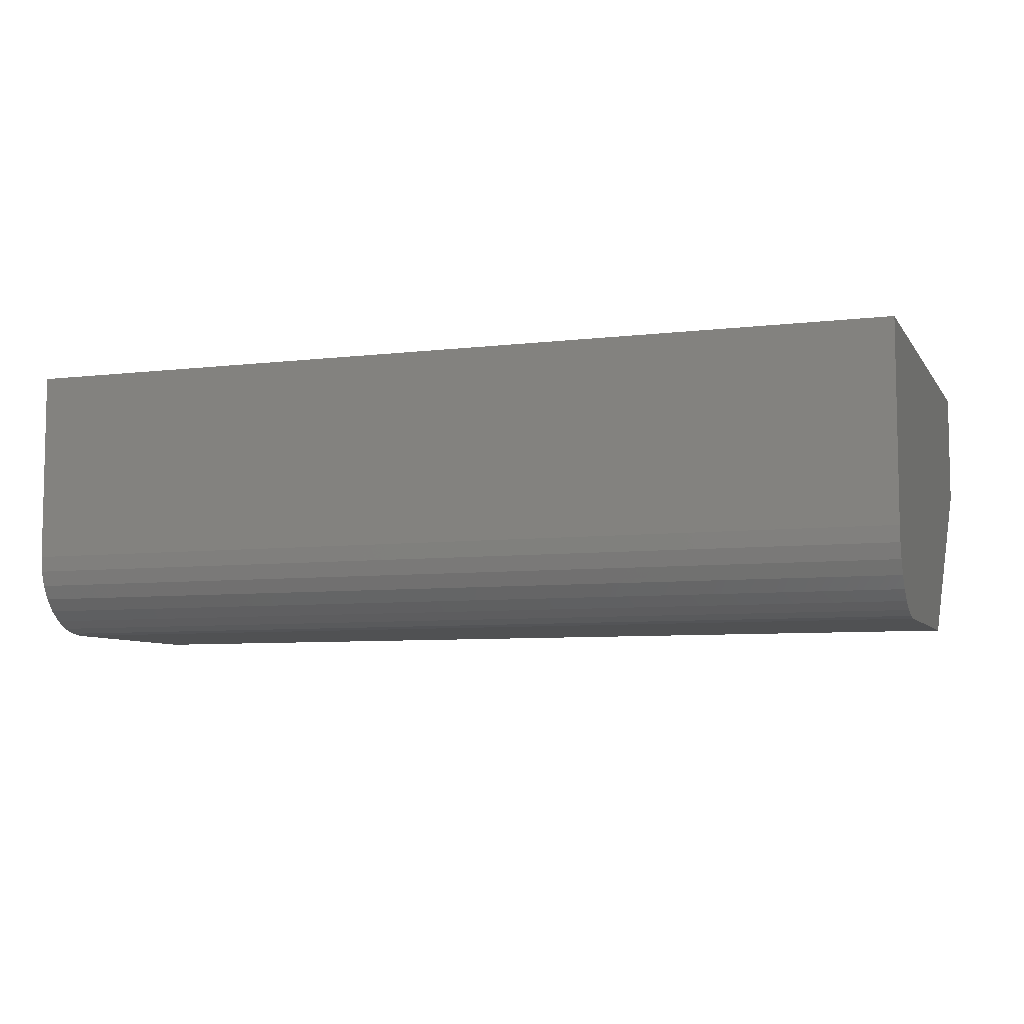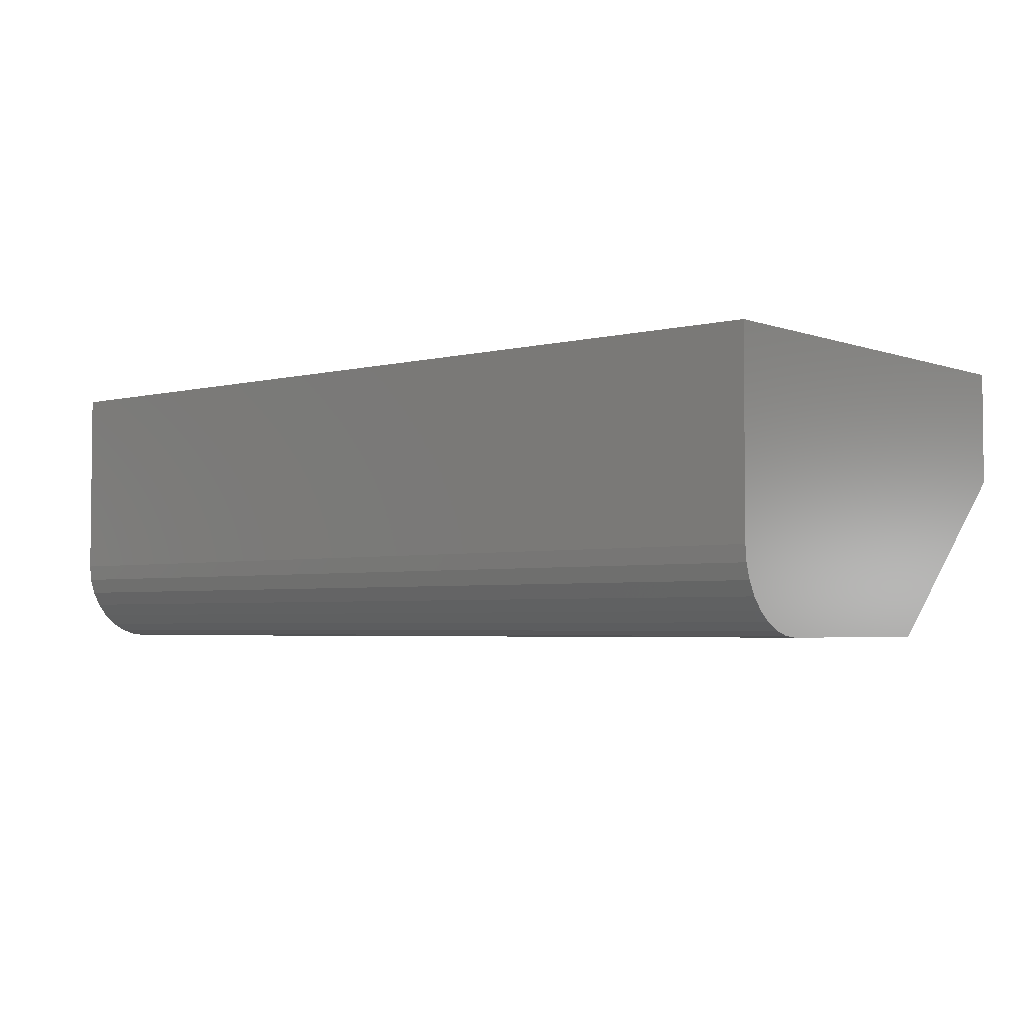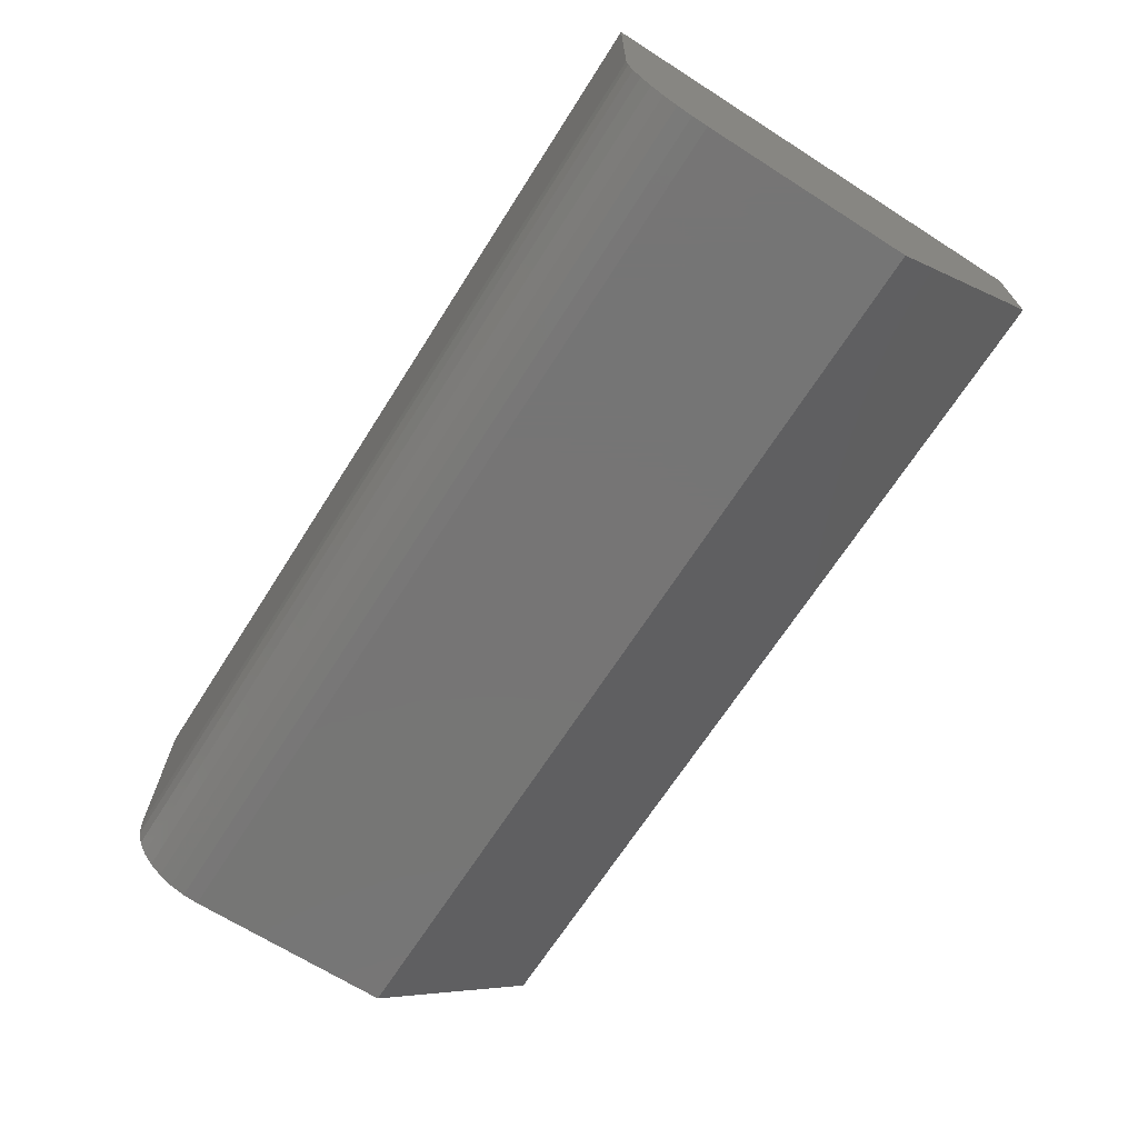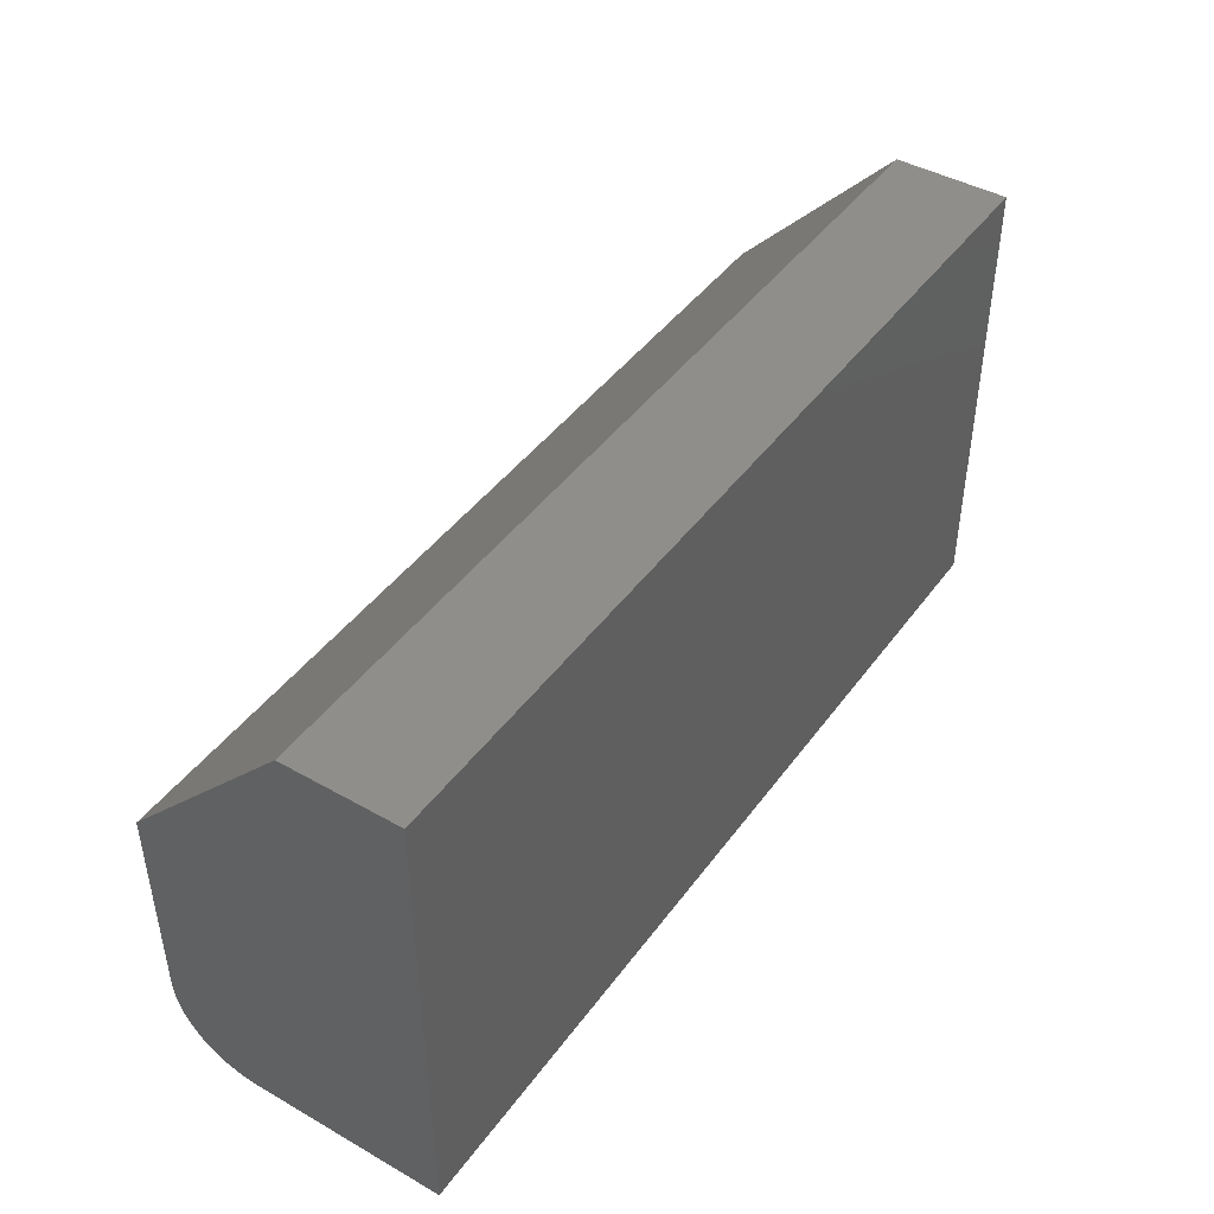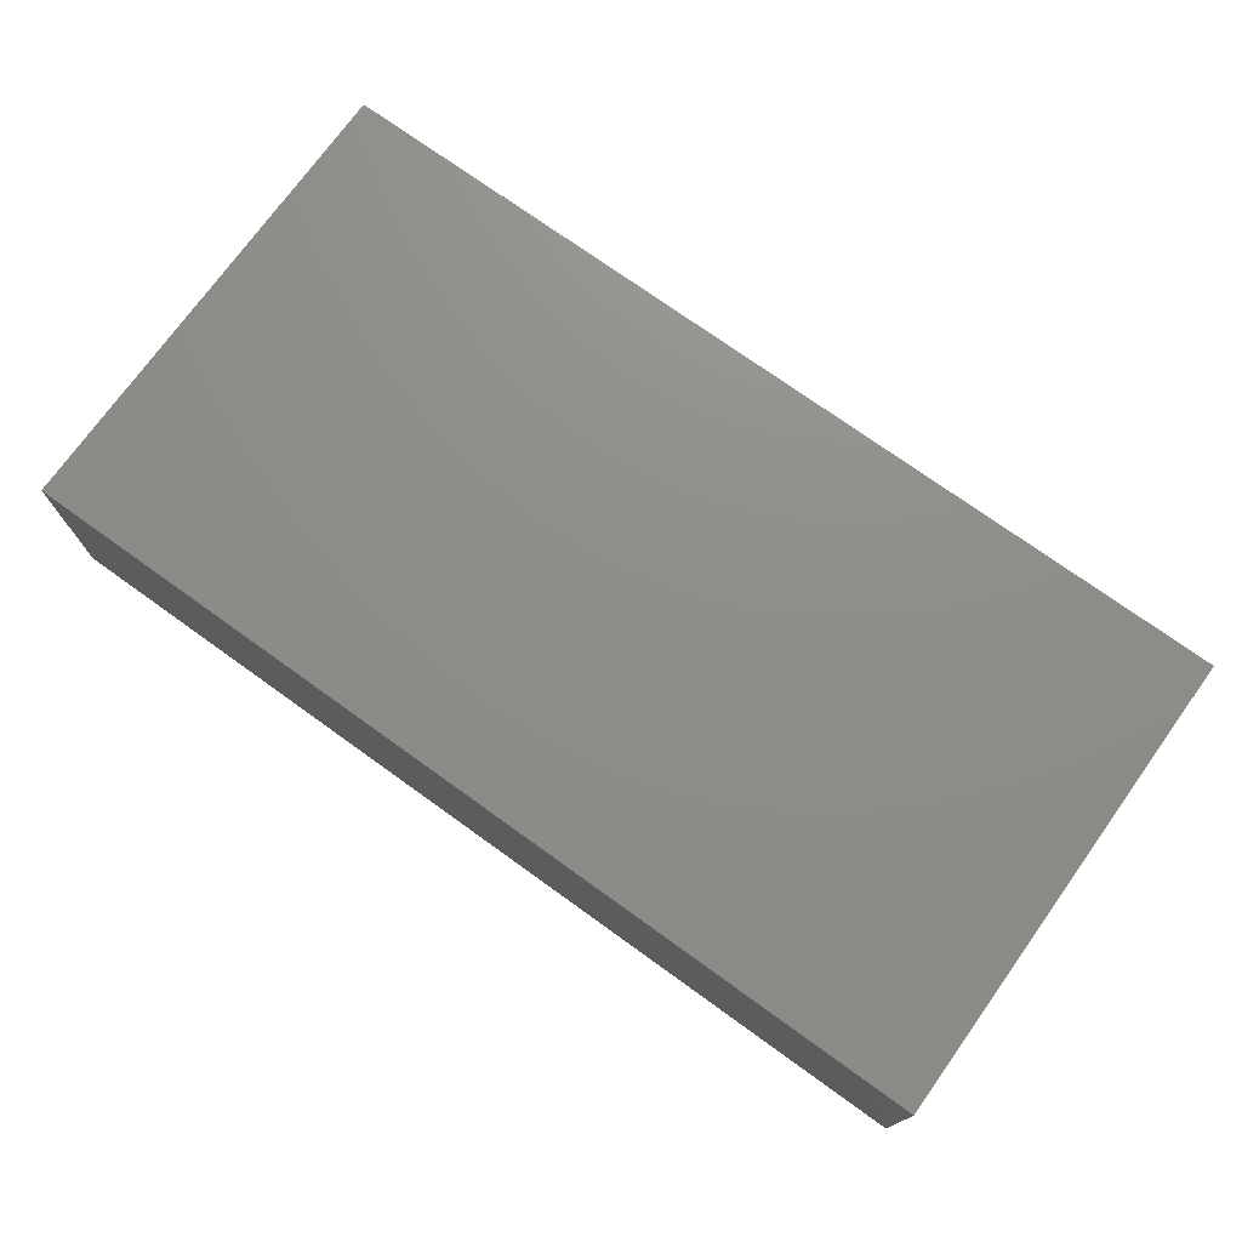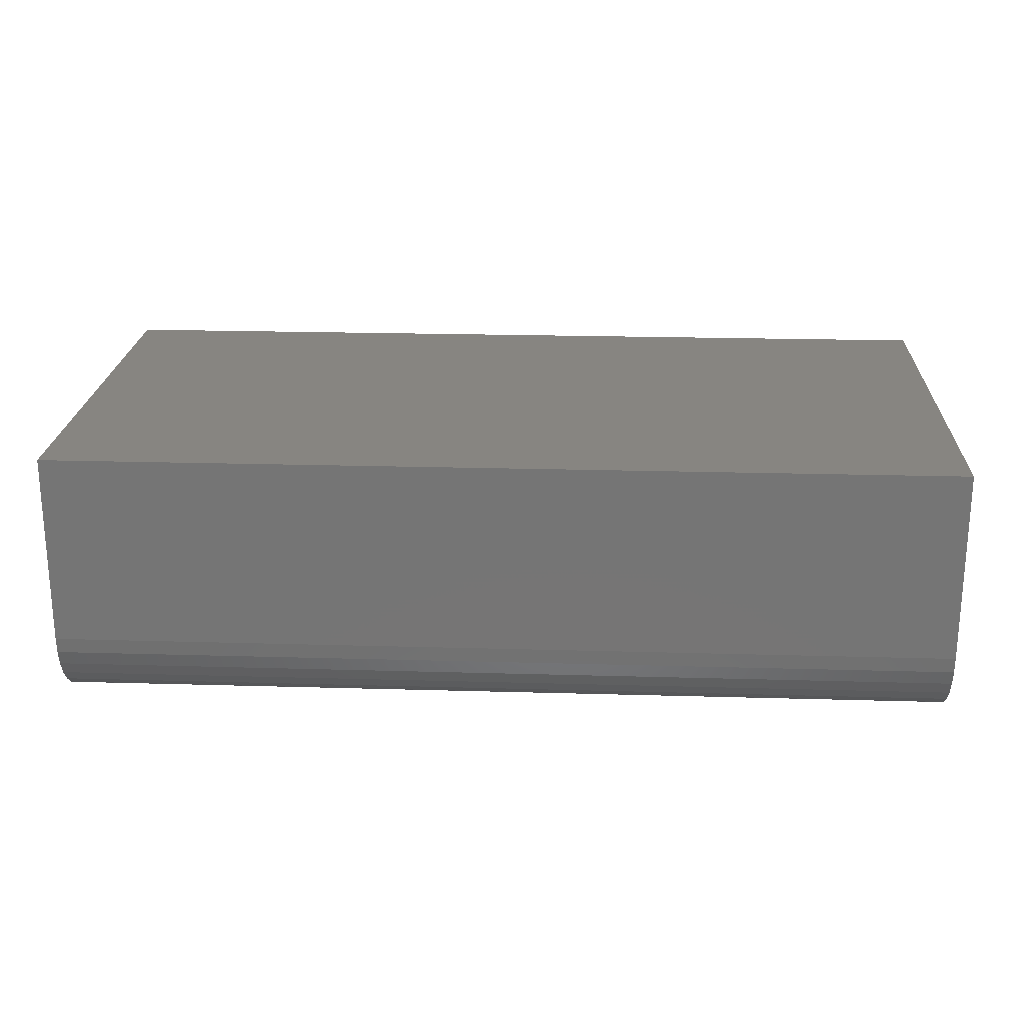
<metadata>
{"format":"stl","ext":"stl","renderer":"f3d","projection":"perspective","resolution":1024,"background":"white","views":[{"elev":-7.0,"azim":-160.7,"up":"+Y"},{"elev":-3.6,"azim":-139.9,"up":"+Y"},{"elev":-67.9,"azim":-122.5,"up":"+Y"},{"elev":44.0,"azim":123.6,"up":"+Z"},{"elev":74.1,"azim":-144.3,"up":"+Y"},{"elev":21.8,"azim":-177.1,"up":"+Y"}]}
</metadata>
<code>
# stl→obj: 26 verts, 48 faces
v 0.75 2.086e-16 0.3829
v 0.75 -0.1875 0.3829
v 0.75 -0.4531 0.1016
v 0.75 1.665e-16 -0.375
v 0.75 -0.4531 -0.2422
v 0.75 -0.4506 -0.2681
v 0.75 -0.443 -0.293
v 0.75 -0.4307 -0.316
v 0.75 -0.4142 -0.3361
v 0.75 -0.3941 -0.3526
v 0.75 -0.3711 -0.3649
v 0.75 -0.3462 -0.3724
v 0.75 -0.3203 -0.375
v -0.75 -0.4531 0.1016
v -0.75 -0.1875 0.3829
v -0.75 4.207e-17 0.3829
v -0.75 0 -0.375
v -0.75 -0.3203 -0.375
v -0.75 -0.3462 -0.3724
v -0.75 -0.3711 -0.3649
v -0.75 -0.3941 -0.3526
v -0.75 -0.4142 -0.3361
v -0.75 -0.4307 -0.316
v -0.75 -0.443 -0.293
v -0.75 -0.4506 -0.2681
v -0.75 -0.4531 -0.2422
f 1 2 3
f 4 1 3
f 4 3 5
f 4 5 6
f 4 6 7
f 4 7 8
f 4 8 9
f 4 9 10
f 4 10 11
f 4 11 12
f 4 12 13
f 14 15 16
f 17 18 19
f 17 19 20
f 17 20 21
f 17 21 22
f 17 22 23
f 17 23 24
f 17 24 25
f 17 25 26
f 17 26 14
f 17 14 16
f 18 17 13
f 13 17 4
f 2 1 15
f 15 1 16
f 26 5 14
f 14 5 3
f 14 3 15
f 15 3 2
f 17 16 4
f 4 16 1
f 18 13 19
f 19 13 12
f 19 12 20
f 20 12 11
f 20 11 21
f 21 11 10
f 21 10 22
f 22 10 9
f 22 9 23
f 23 9 8
f 23 8 24
f 24 8 7
f 24 7 25
f 25 7 6
f 25 6 26
f 26 6 5

</code>
